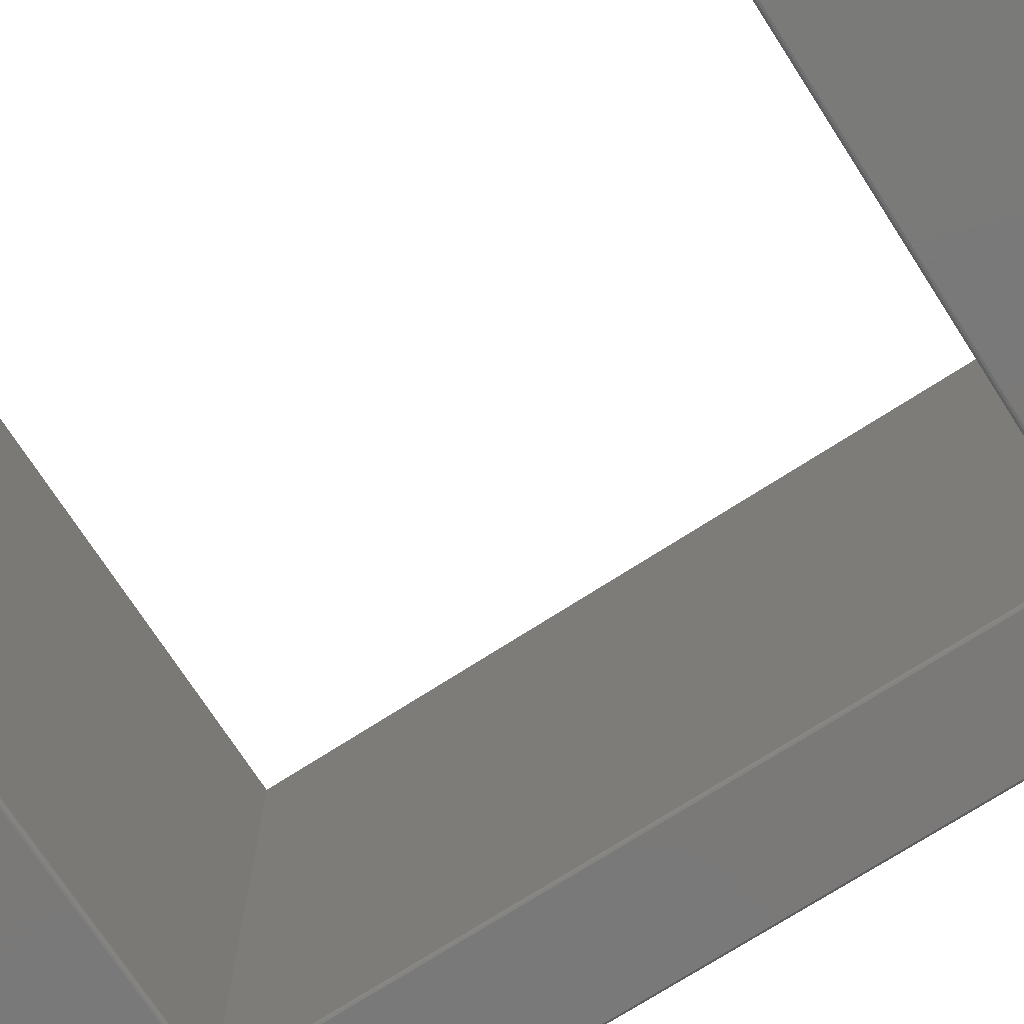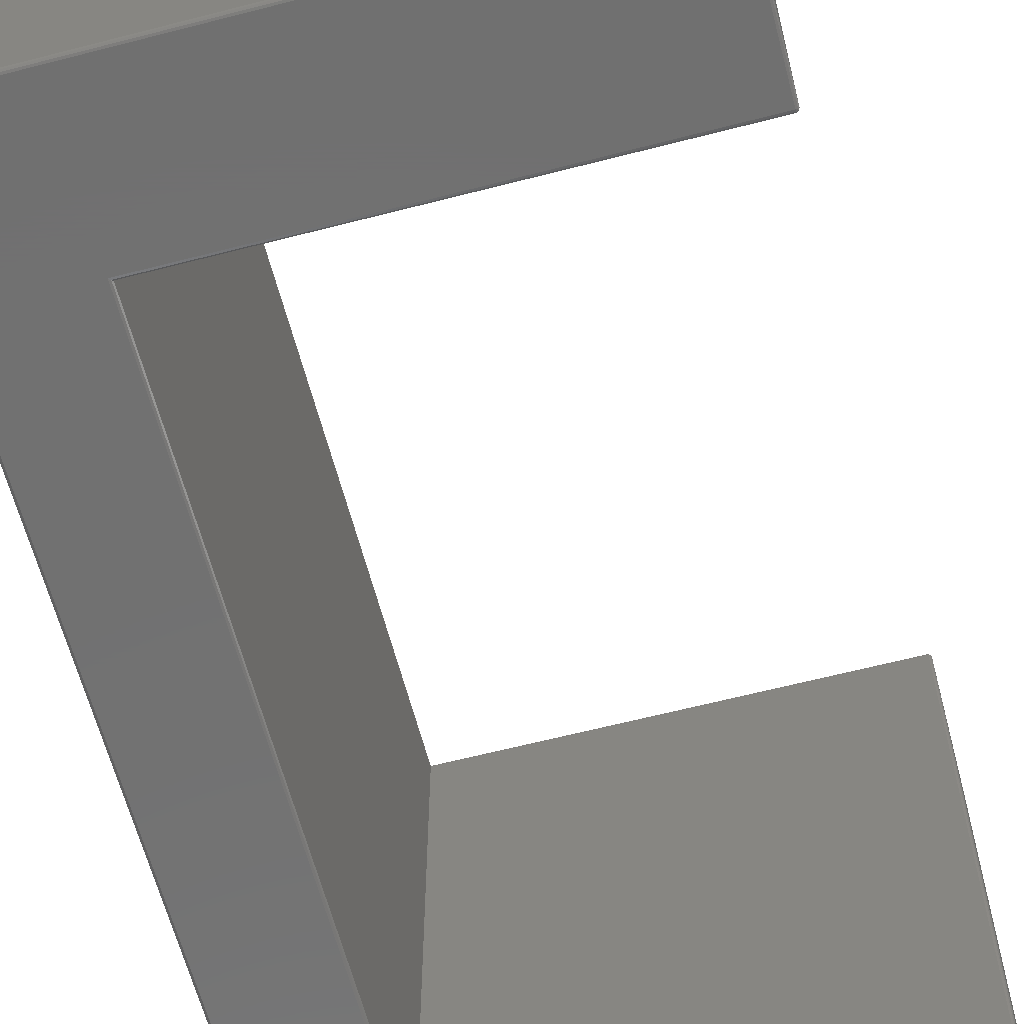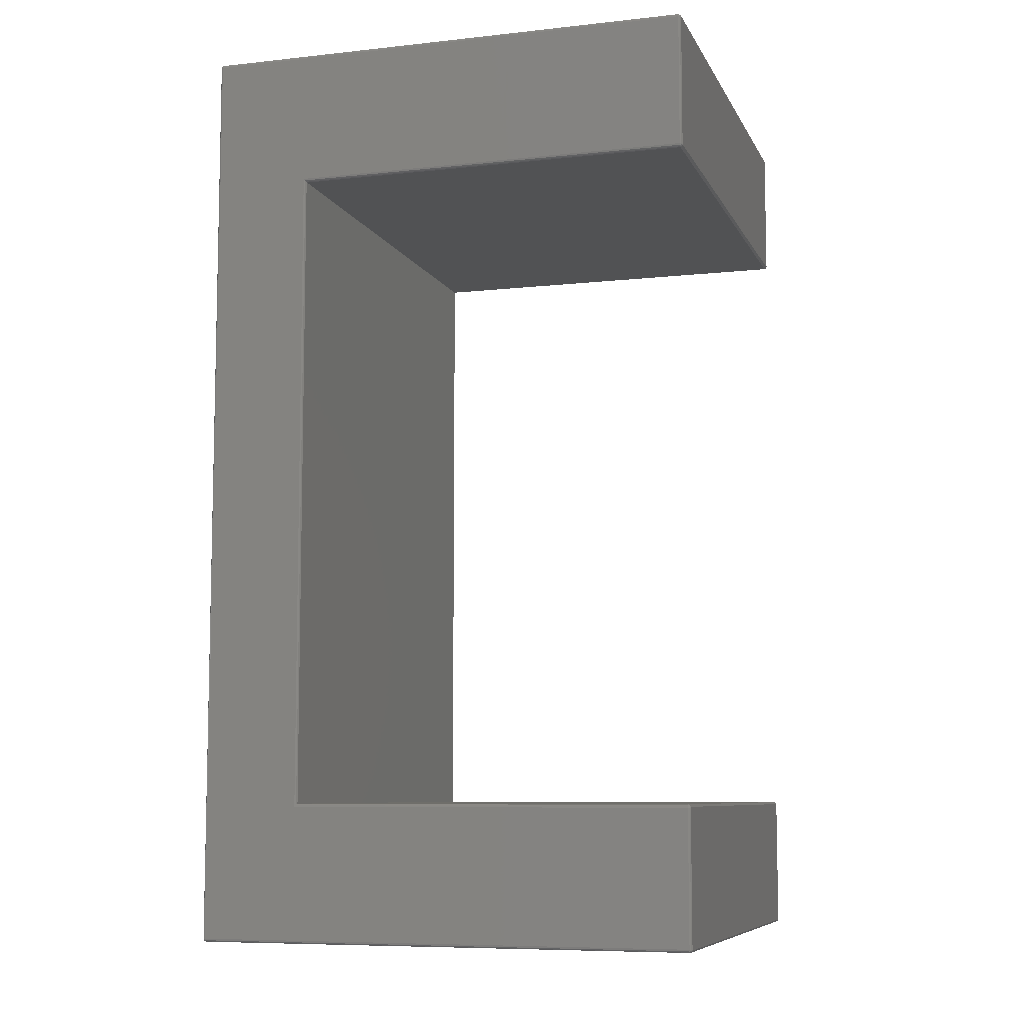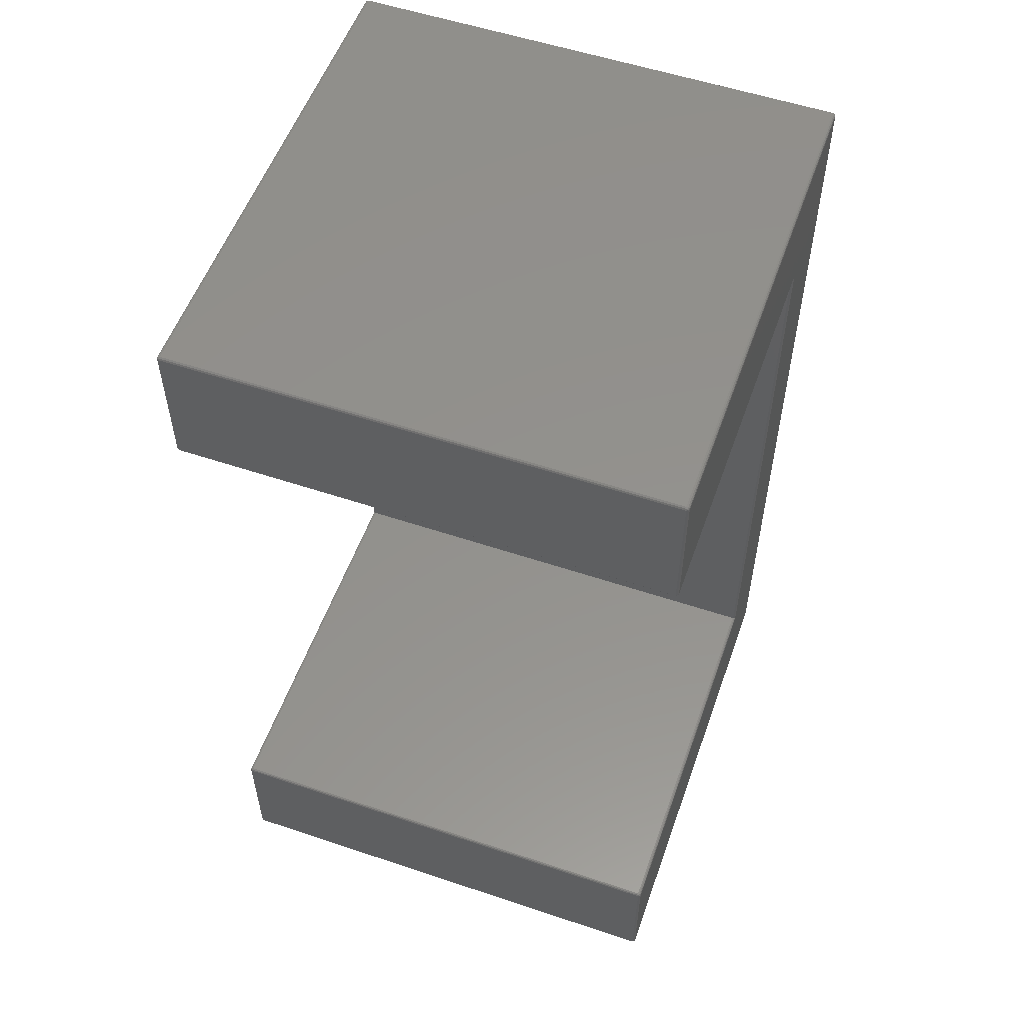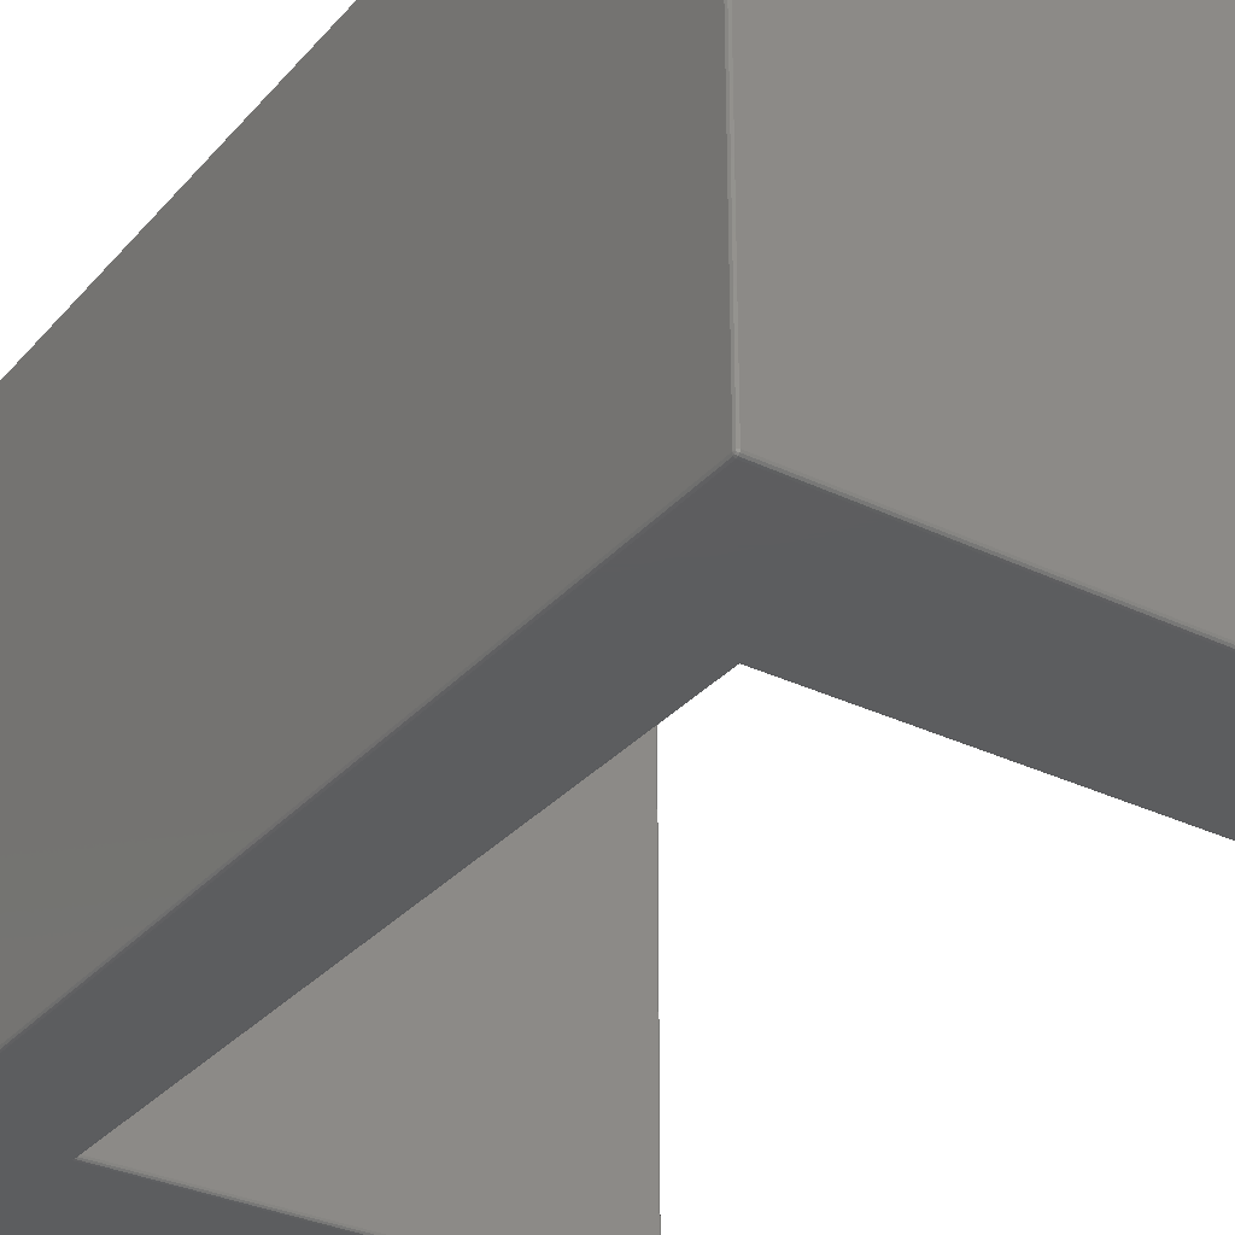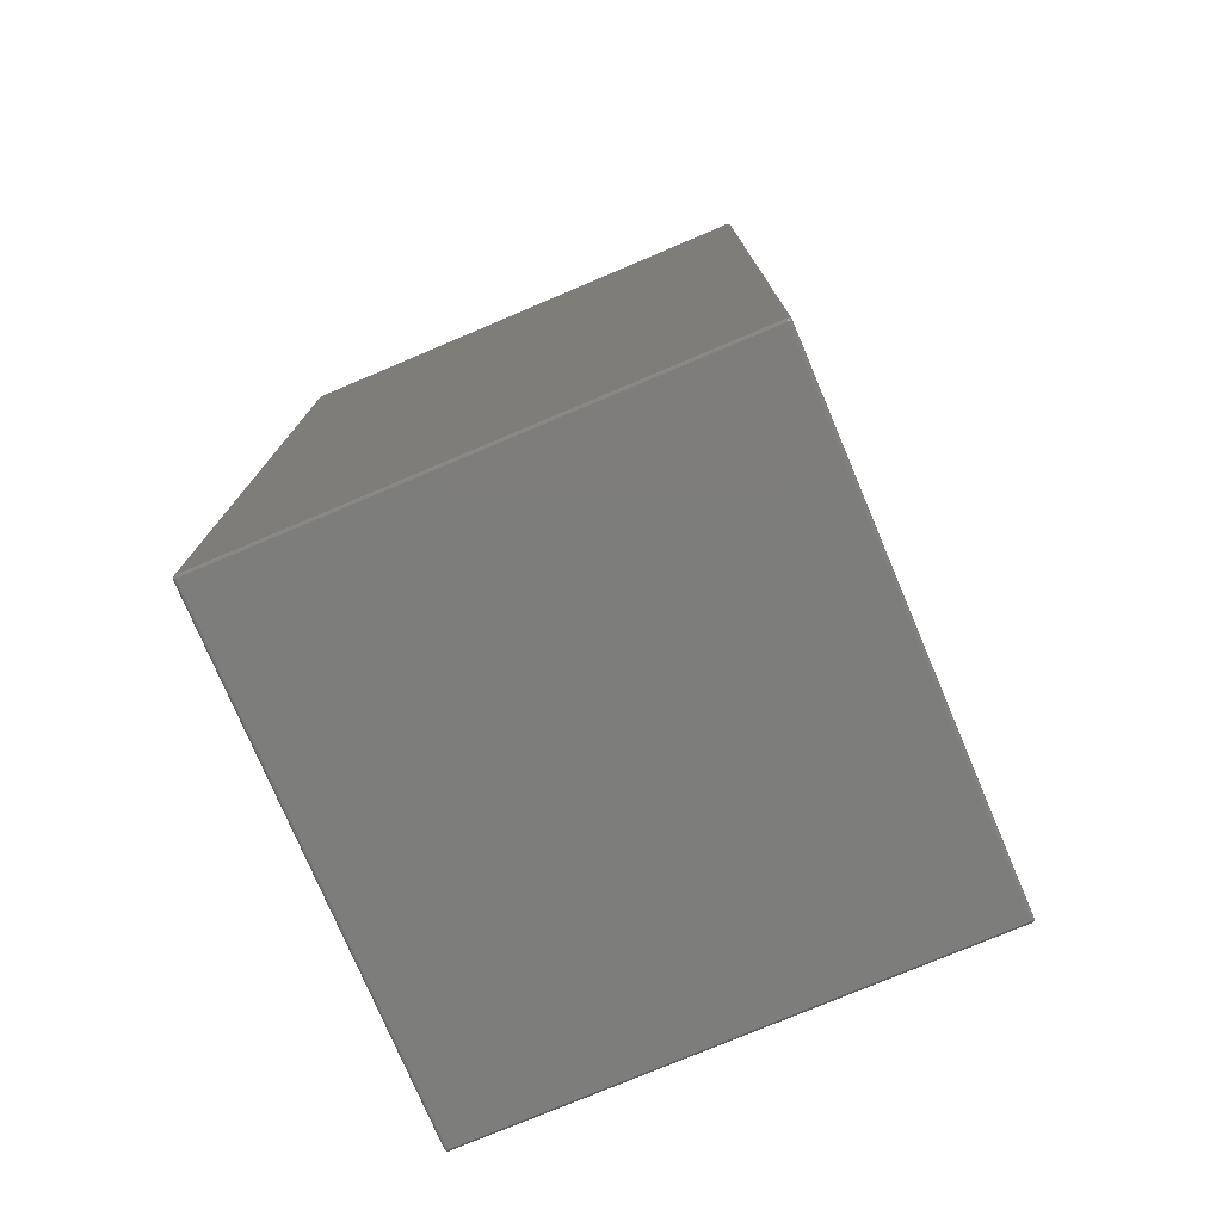
<metadata>
{"format":"stl","ext":"stl","renderer":"f3d","projection":"perspective","resolution":1024,"background":"white","views":[{"elev":-72.6,"azim":122.8,"up":"+Z"},{"elev":-62.9,"azim":14.7,"up":"+Z"},{"elev":-8.0,"azim":16.9,"up":"+Y"},{"elev":55.1,"azim":109.5,"up":"+Y"},{"elev":-32.1,"azim":-34.0,"up":"+Z"},{"elev":-76.6,"azim":-67.1,"up":"+Y"}]}
</metadata>
<code>
# stl→obj: 189 verts, 374 faces
v -0.0753 0.1016 0.003462
v -0.0753 0.05253 0.01661
v -15.16 0.1016 0.003462
v -15.16 0.05253 0.01661
v -0.02976 0.1016 0.02976
v -0.0753 4.089 0.003462
v -0.02976 4.089 0.02976
v -12.27 4.089 0.003462
v -15.16 27.84 0.003462
v -0.0753 23.85 0.003462
v -0.0753 27.84 0.003462
v -12.27 23.85 0.003462
v -15.21 0.1016 0.02976
v -15.21 27.84 0.02976
v -15.21 0.06568 0.03938
v -15.16 0.01661 0.05253
v -15.21 0.03938 0.06568
v -0.0753 0.01661 0.05253
v -0.02976 0.06568 0.03938
v -0.02976 0.03938 0.06568
v -0.003462 0.08845 0.07883
v -0.003462 0.1016 0.0753
v -0.003462 4.089 0.0753
v -0.003462 4.103 0.07883
v -0.02976 4.125 0.03938
v -0.0753 4.138 0.01661
v -12.24 4.138 0.01661
v -12.24 23.8 0.01661
v -12.22 23.79 0.02976
v -12.22 4.152 0.02976
v -0.0753 23.8 0.01661
v -0.02976 23.85 0.02976
v -0.02976 27.84 0.02976
v -0.0753 27.89 0.01661
v -15.16 27.89 0.01661
v -15.19 27.84 0.01567
v -15.19 27.86 0.02495
v -15.21 27.87 0.03938
v -15.24 27.85 0.07883
v -15.24 27.84 0.0753
v -15.24 0.1016 0.0753
v -15.19 27.88 0.02757
v -15.24 0.08845 0.07883
v -15.24 0.07883 0.08845
v -15.21 0.02976 0.1016
v -15.16 0.003462 0.1016
v -0.0753 0.003462 0.1016
v -0.02976 0.02976 0.1016
v -0.003462 0.07883 0.08845
v -0.003462 4.112 0.08845
v -0.003462 4.116 0.1016
v -0.003462 4.116 14.88
v -0.003462 4.112 14.9
v -0.003462 4.103 14.91
v -0.003462 4.089 14.91
v -0.003462 0.1016 14.91
v -0.003462 0.08845 14.91
v -0.003462 0.07883 14.9
v -0.003462 0.0753 14.88
v -0.003462 0.0753 0.1016
v -0.02976 4.152 0.06568
v -0.0753 4.174 0.05253
v -12.21 4.174 0.05253
v -12.2 23.76 0.0753
v -12.21 23.77 0.05253
v -12.2 4.18 0.0753
v -0.0753 23.77 0.05253
v -0.02976 23.81 0.03938
v -0.02976 23.79 0.06568
v -0.003462 23.84 0.07883
v -0.003462 23.85 0.0753
v -0.003462 27.84 0.0753
v -0.003462 27.85 0.07883
v -0.02976 27.87 0.03938
v -0.0753 27.92 0.05253
v -15.16 27.92 0.05253
v -15.2 27.88 0.03294
v -15.2 27.88 0.04212
v -15.21 27.88 0.0463
v -15.21 27.9 0.06012
v -15.21 27.89 0.06767
v -15.24 27.86 0.08845
v -15.22 27.89 0.07021
v -15.24 0.0753 0.1016
v -15.24 0.0753 14.88
v -15.24 0.07883 14.9
v -15.24 0.08845 14.91
v -15.24 0.1016 14.91
v -15.24 27.84 14.91
v -15.24 27.85 14.91
v -15.24 27.86 14.9
v -15.24 27.86 14.88
v -15.24 27.86 0.1016
v -15.21 0.02976 14.88
v -15.16 0.003462 14.88
v -0.0753 0.003462 14.88
v -0.02976 0.02976 14.88
v -0.02976 0.03938 14.92
v -0.02976 0.06568 14.95
v -0.02976 0.1016 14.96
v -0.02976 4.089 14.96
v -0.02976 4.125 14.95
v -0.02976 4.152 14.92
v -0.02976 4.161 14.88
v -0.02976 4.161 0.1016
v -0.0753 4.188 0.1016
v -12.2 4.188 0.1016
v -12.2 23.75 14.88
v -12.2 23.75 0.1016
v -12.2 23.76 14.91
v -12.2 4.188 14.88
v -12.2 4.18 14.91
v -0.0753 23.75 0.1016
v -0.02976 23.78 0.1016
v -0.003462 23.83 0.08845
v -0.003462 27.86 0.08845
v -0.003462 27.86 0.1016
v -0.003462 27.86 14.88
v -0.003462 27.86 14.9
v -0.003462 27.85 14.91
v -0.003462 27.84 14.91
v -0.003462 23.85 14.91
v -0.003462 23.84 14.91
v -0.003462 23.83 14.9
v -0.003462 23.82 14.88
v -0.003462 23.82 0.1016
v -0.02976 27.9 0.06568
v -0.02976 27.91 0.1016
v -0.0753 27.94 0.1016
v -15.16 27.94 0.1016
v -15.21 27.91 0.1016
v -15.21 27.9 0.06568
v -15.22 27.88 0.07575
v -15.21 27.91 0.08845
v -15.21 27.91 14.88
v -15.21 27.87 14.95
v -15.21 27.91 14.9
v -15.22 27.88 14.91
v -15.22 27.89 14.92
v -15.21 27.9 14.93
v -15.21 27.84 14.96
v -15.21 0.1016 14.96
v -15.21 0.06568 14.95
v -15.21 0.03938 14.92
v -15.16 0.01661 14.93
v -0.0753 0.01661 14.93
v -0.0753 0.05253 14.97
v -0.0753 0.1016 14.98
v -0.0753 4.089 14.98
v -0.0753 4.138 14.97
v -0.0753 4.174 14.93
v -0.0753 4.188 14.88
v -12.21 4.174 14.93
v -12.22 23.79 14.96
v -12.21 23.77 14.93
v -12.22 4.152 14.96
v -0.0753 23.75 14.88
v -0.0753 23.77 14.93
v -0.02976 23.78 14.88
v -0.02976 23.79 14.92
v -0.02976 23.81 14.95
v -0.02976 23.85 14.96
v -0.02976 27.84 14.96
v -0.02976 27.87 14.95
v -0.02976 27.9 14.92
v -0.02976 27.91 14.88
v -0.0753 27.94 14.88
v -15.16 27.94 14.88
v -15.21 27.88 14.94
v -15.2 27.88 14.94
v -15.2 27.88 14.95
v -15.19 27.88 14.96
v -15.19 27.86 14.96
v -15.21 27.9 14.92
v -15.19 27.84 14.97
v -15.16 27.84 14.98
v -15.16 0.1016 14.98
v -15.16 0.05253 14.97
v -12.27 23.85 14.98
v -12.27 4.089 14.98
v -0.0753 27.84 14.98
v -0.0753 23.85 14.98
v -12.24 4.138 14.97
v -12.24 23.8 14.97
v -0.0753 23.8 14.97
v -0.0753 27.89 14.97
v -0.0753 27.92 14.93
v -15.16 27.92 14.93
v -15.16 27.89 14.97
f 1 2 3
f 3 2 4
f 2 1 5
f 1 6 5
f 5 6 7
f 1 3 6
f 8 3 9
f 10 9 11
f 12 9 10
f 6 3 8
f 8 9 12
f 3 13 9
f 9 13 14
f 13 3 4
f 13 4 15
f 4 16 15
f 15 16 17
f 4 2 18
f 16 4 18
f 18 2 19
f 20 18 19
f 19 2 5
f 21 5 22
f 22 5 7
f 23 22 7
f 19 5 21
f 23 7 24
f 24 7 25
f 7 26 25
f 7 6 26
f 6 8 26
f 26 8 27
f 8 12 27
f 27 12 28
f 27 28 29
f 27 29 30
f 10 31 12
f 12 31 28
f 31 10 32
f 10 11 32
f 32 11 33
f 33 11 34
f 11 9 34
f 34 9 35
f 9 36 35
f 35 36 37
f 9 14 36
f 36 14 37
f 38 14 39
f 39 14 40
f 13 41 14
f 14 41 40
f 37 14 38
f 37 38 42
f 41 13 43
f 43 13 15
f 15 17 43
f 43 17 44
f 44 17 45
f 17 16 45
f 45 16 46
f 16 18 47
f 46 16 47
f 47 18 48
f 48 18 20
f 20 19 21
f 49 20 21
f 48 20 49
f 21 22 23
f 50 21 24
f 24 21 23
f 51 21 50
f 52 21 51
f 53 21 52
f 54 21 53
f 55 21 54
f 56 21 55
f 57 21 56
f 58 21 57
f 59 21 58
f 60 21 59
f 49 21 60
f 24 61 50
f 24 25 61
f 61 25 62
f 25 26 62
f 26 27 62
f 62 27 30
f 62 30 63
f 63 30 29
f 64 63 65
f 65 63 29
f 66 63 64
f 28 31 67
f 29 28 67
f 65 29 67
f 67 31 68
f 69 67 68
f 68 31 32
f 70 32 71
f 71 32 33
f 72 71 33
f 68 32 70
f 72 33 73
f 73 33 74
f 33 34 74
f 74 34 75
f 34 35 75
f 75 35 76
f 35 77 76
f 76 77 78
f 35 42 77
f 35 37 42
f 42 38 77
f 77 38 78
f 38 79 78
f 38 80 79
f 38 39 80
f 80 39 81
f 81 39 82
f 81 82 83
f 41 43 40
f 40 43 44
f 40 44 84
f 40 84 85
f 40 85 86
f 40 86 87
f 40 87 88
f 40 88 89
f 40 89 90
f 40 90 91
f 40 91 92
f 40 92 93
f 40 93 82
f 40 82 39
f 84 44 45
f 45 94 84
f 84 94 85
f 45 46 95
f 94 45 95
f 46 47 96
f 95 46 96
f 96 47 48
f 97 96 48
f 97 48 60
f 59 97 60
f 48 49 60
f 58 97 59
f 98 97 58
f 98 58 99
f 99 58 57
f 99 57 100
f 100 57 56
f 100 56 55
f 101 100 55
f 55 54 101
f 101 54 102
f 54 53 102
f 102 53 103
f 53 104 103
f 53 52 104
f 52 51 105
f 104 52 105
f 51 50 105
f 50 61 105
f 61 62 105
f 105 62 106
f 62 63 106
f 106 63 66
f 106 66 107
f 107 66 64
f 108 107 109
f 109 107 64
f 110 107 108
f 111 107 110
f 112 111 110
f 65 67 113
f 64 65 113
f 109 64 113
f 113 67 114
f 114 67 69
f 69 68 70
f 115 69 70
f 114 69 115
f 70 71 72
f 116 70 73
f 73 70 72
f 117 70 116
f 118 70 117
f 119 70 118
f 120 70 119
f 121 70 120
f 122 70 121
f 123 70 122
f 124 70 123
f 125 70 124
f 126 70 125
f 115 70 126
f 73 127 116
f 73 74 127
f 127 74 75
f 128 75 129
f 75 76 129
f 129 76 130
f 127 75 128
f 130 76 131
f 131 76 132
f 76 78 79
f 76 79 132
f 79 80 132
f 132 80 81
f 132 83 133
f 132 81 83
f 83 82 133
f 133 82 131
f 133 131 134
f 131 82 93
f 93 92 131
f 131 92 135
f 135 92 91
f 136 91 90
f 135 91 137
f 138 91 139
f 137 91 138
f 91 136 139
f 139 136 140
f 136 90 141
f 141 90 89
f 88 142 89
f 89 142 141
f 88 87 142
f 142 87 143
f 87 86 143
f 86 94 144
f 85 94 86
f 143 86 144
f 144 94 145
f 94 95 145
f 95 96 146
f 145 95 146
f 146 96 97
f 146 97 98
f 147 98 99
f 146 98 147
f 147 99 100
f 147 100 148
f 148 100 101
f 149 148 101
f 149 101 150
f 101 102 150
f 102 103 150
f 103 104 151
f 150 103 151
f 151 104 152
f 105 106 104
f 104 106 152
f 106 107 152
f 152 107 111
f 152 111 151
f 151 111 112
f 151 112 153
f 153 112 110
f 154 153 155
f 155 153 110
f 156 153 154
f 108 157 158
f 110 108 158
f 155 110 158
f 109 113 157
f 108 109 157
f 157 113 114
f 159 157 114
f 159 114 126
f 125 159 126
f 114 115 126
f 124 159 125
f 160 159 124
f 160 124 161
f 161 124 123
f 161 123 162
f 162 123 122
f 162 122 121
f 163 162 121
f 121 120 163
f 163 120 164
f 120 119 164
f 164 119 165
f 119 166 165
f 119 118 166
f 118 117 128
f 166 118 128
f 117 116 128
f 116 127 128
f 128 129 166
f 166 129 167
f 129 130 167
f 167 130 168
f 131 135 130
f 130 135 168
f 132 134 131
f 132 133 134
f 140 136 169
f 169 136 170
f 170 136 171
f 171 136 172
f 172 136 141
f 173 172 141
f 174 137 138
f 137 174 135
f 138 139 174
f 174 139 140
f 140 169 174
f 175 141 176
f 173 141 175
f 141 142 177
f 176 141 177
f 177 142 178
f 142 143 178
f 143 144 178
f 178 144 145
f 145 146 147
f 178 145 147
f 178 147 148
f 177 178 148
f 177 148 149
f 179 177 180
f 180 177 149
f 176 177 179
f 181 179 182
f 176 179 181
f 149 150 183
f 180 149 183
f 150 151 153
f 183 150 156
f 156 150 153
f 183 156 154
f 179 183 184
f 184 183 154
f 180 183 179
f 155 158 185
f 154 155 185
f 184 154 185
f 158 159 160
f 158 157 159
f 158 160 185
f 185 160 161
f 185 161 162
f 185 162 182
f 182 162 163
f 181 182 163
f 181 163 186
f 163 164 186
f 164 165 186
f 165 166 187
f 186 165 187
f 187 166 167
f 167 168 187
f 187 168 188
f 168 135 188
f 188 135 174
f 170 174 169
f 189 174 170
f 170 171 189
f 189 171 172
f 173 189 172
f 175 189 173
f 175 176 189
f 188 174 189
f 181 186 189
f 176 181 189
f 184 185 182
f 179 184 182
f 186 187 188
f 189 186 188

</code>
